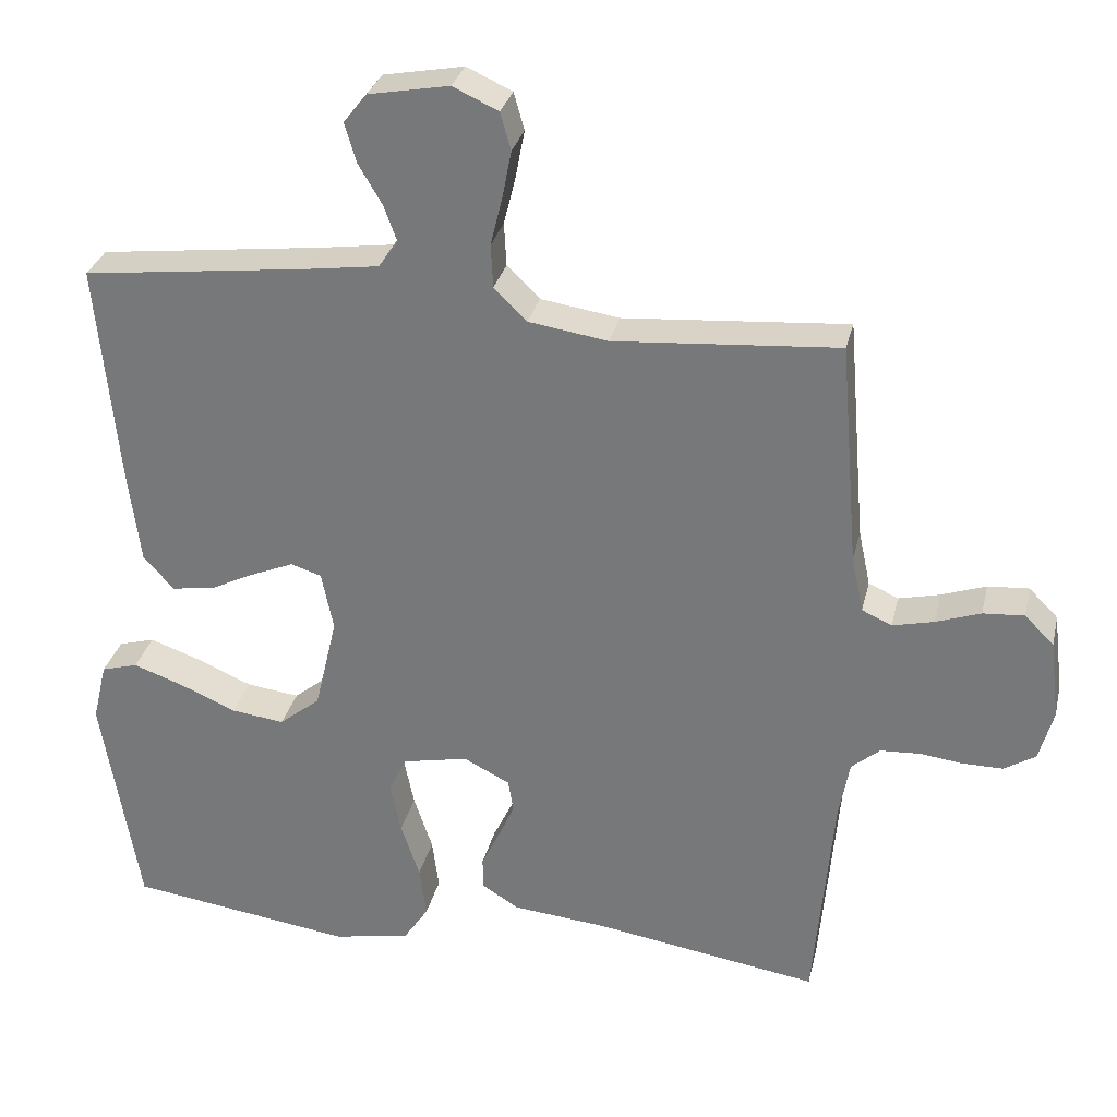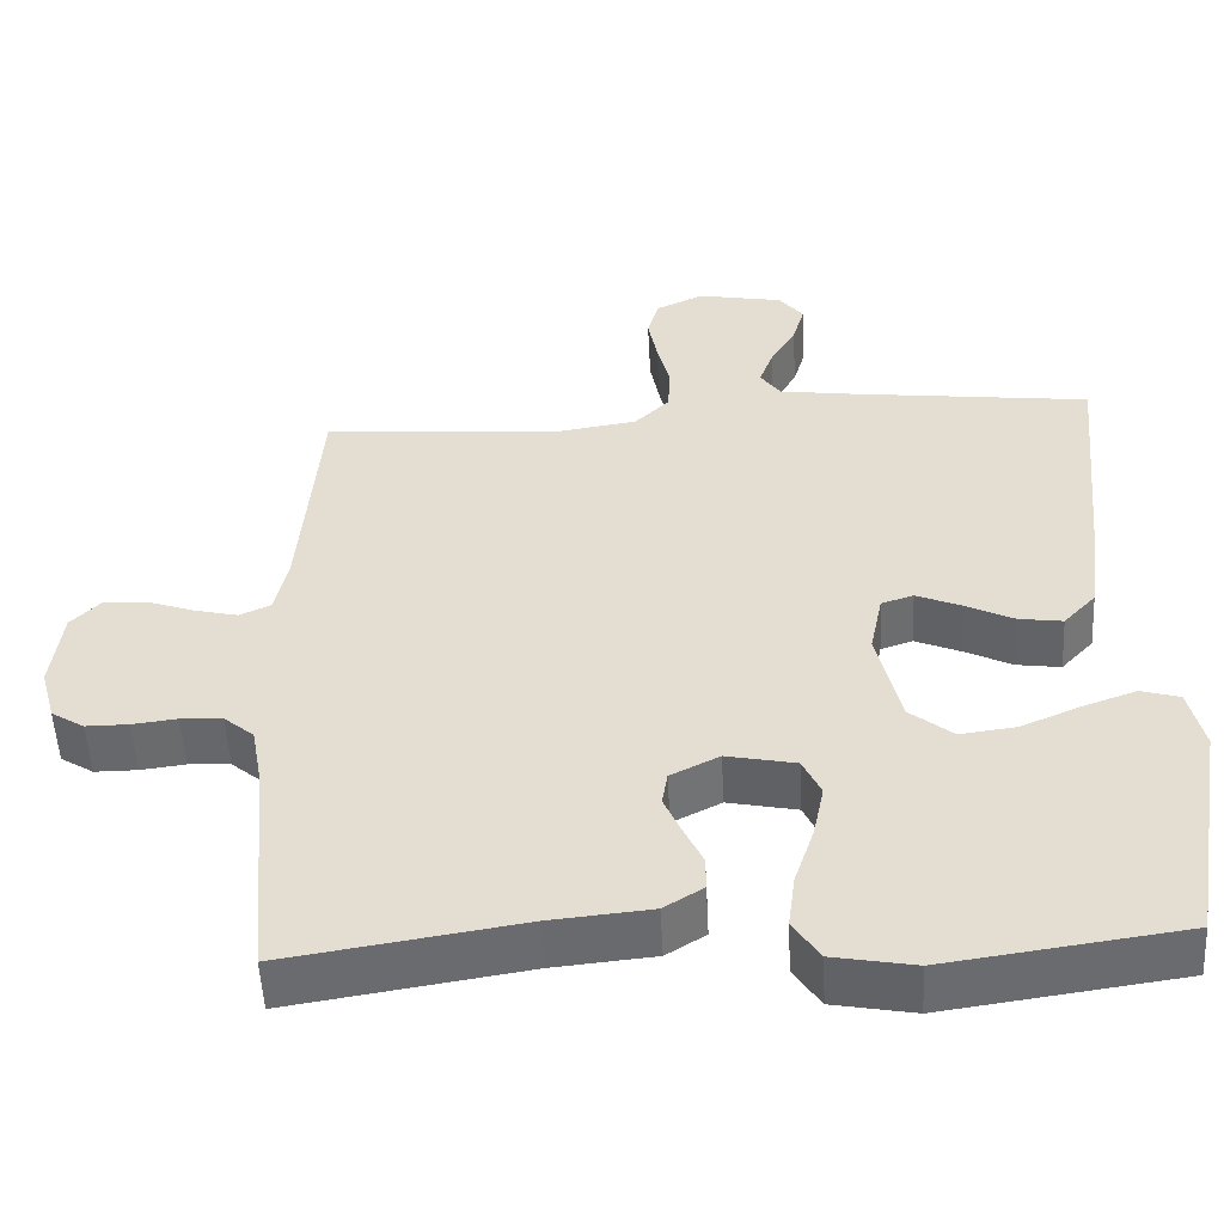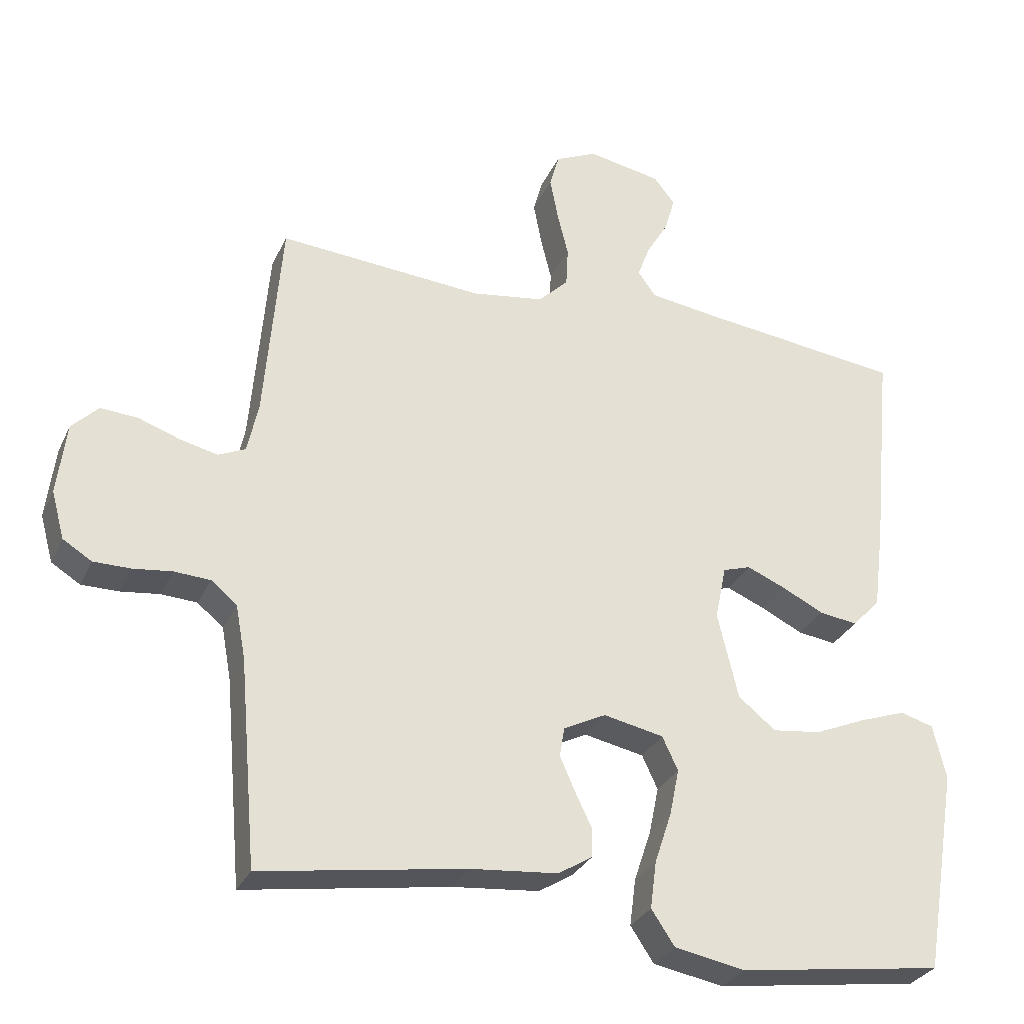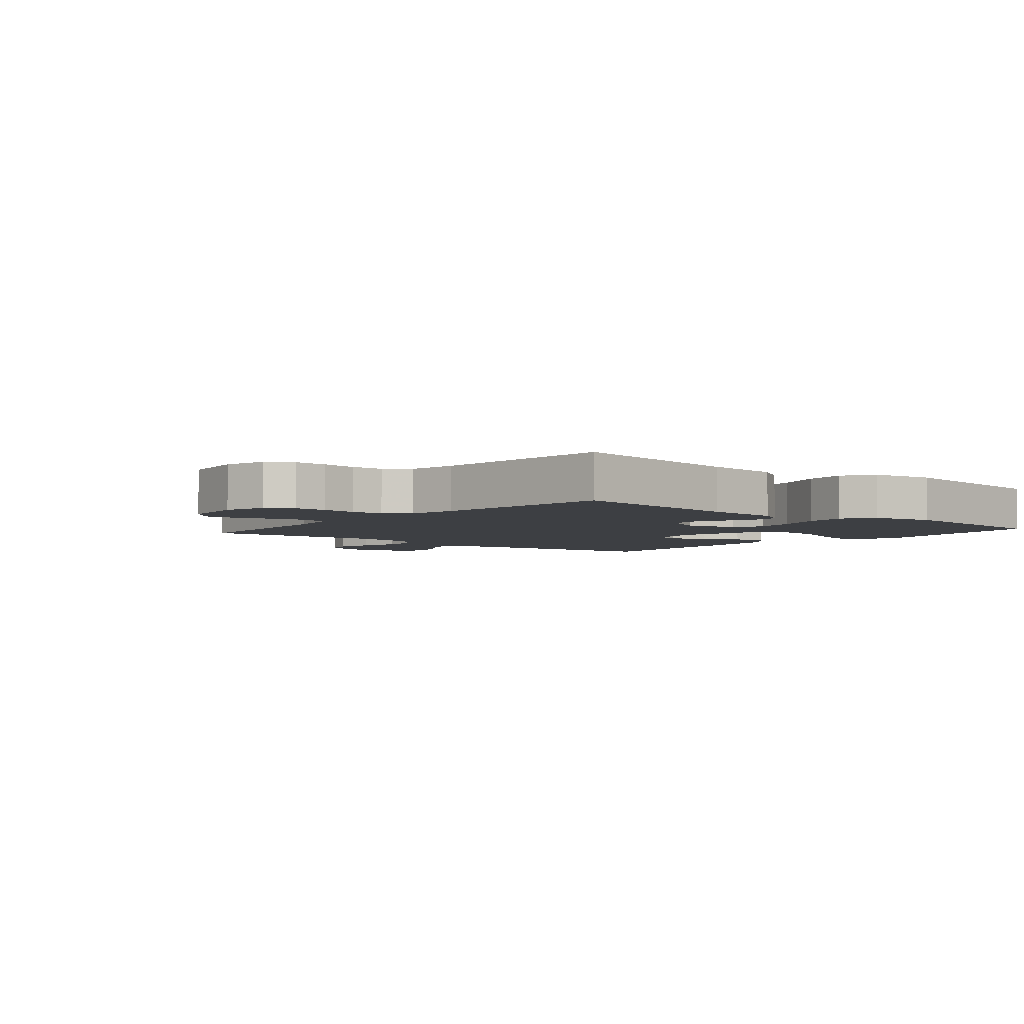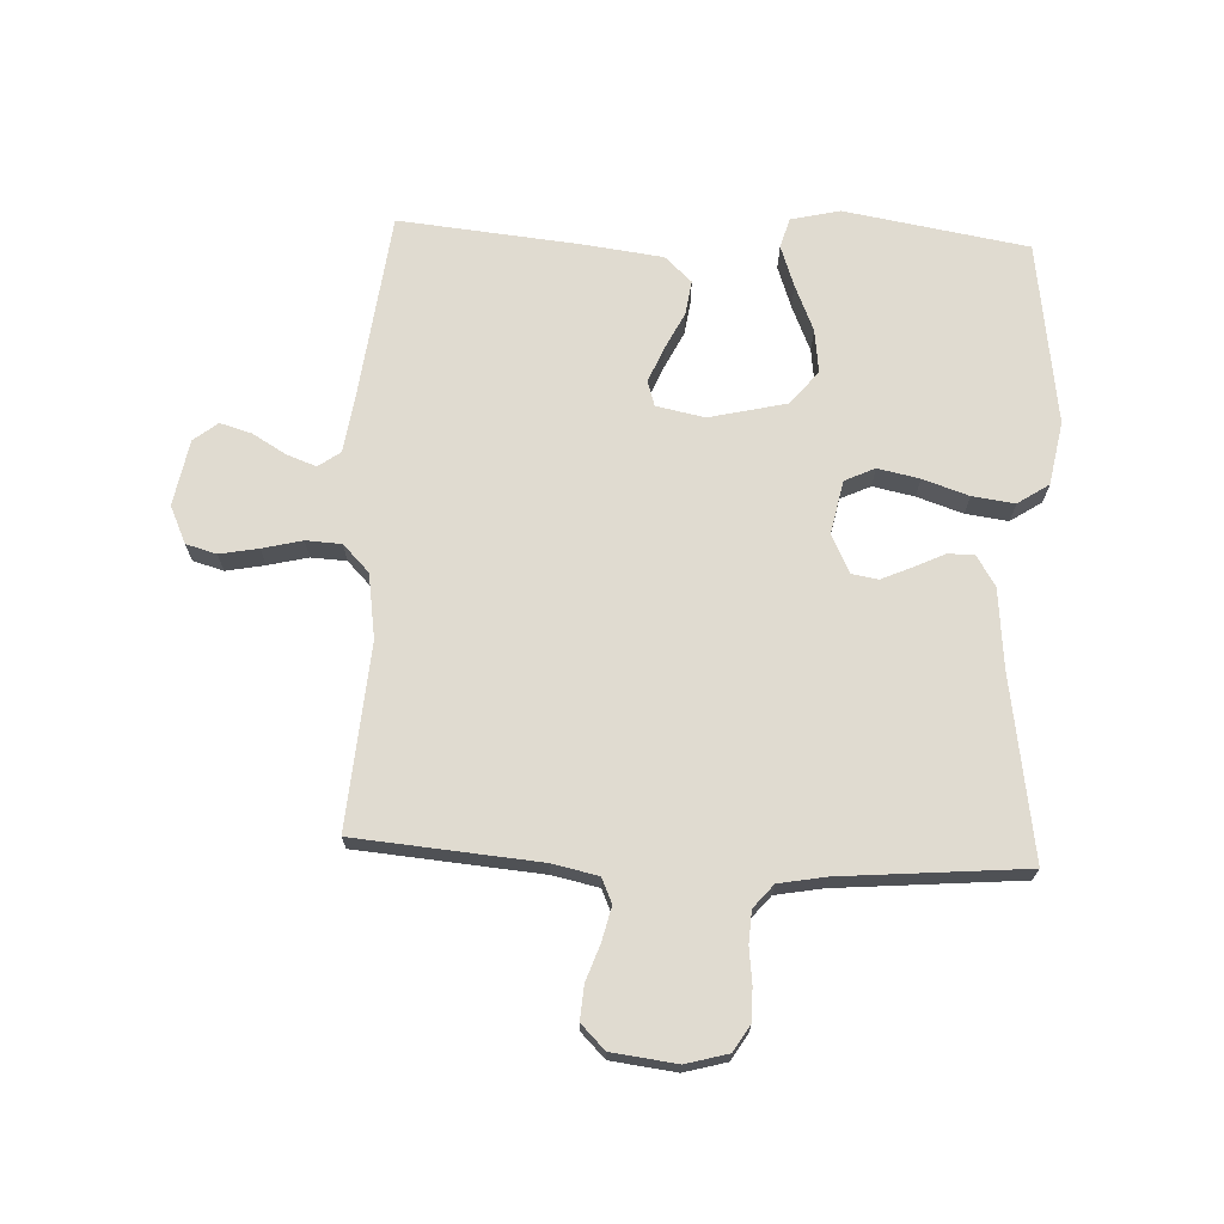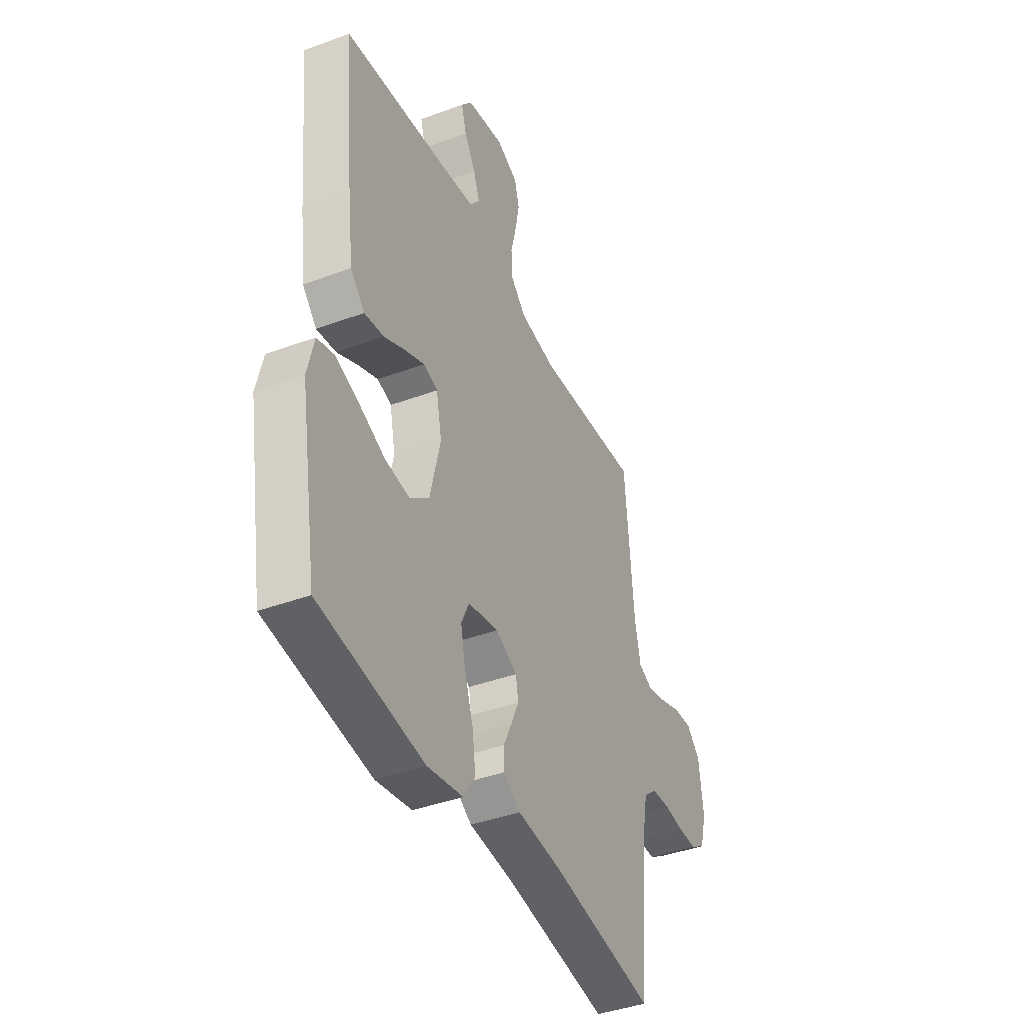
<metadata>
{"format":"obj","ext":"obj","renderer":"f3d","projection":"perspective","resolution":1024,"background":"white","views":[{"elev":30.3,"azim":12.9,"up":"+Z"},{"elev":-52.5,"azim":-177.1,"up":"+Z"},{"elev":-29.9,"azim":158.6,"up":"+Z"},{"elev":-4.1,"azim":140.0,"up":"+Y"},{"elev":69.9,"azim":92.7,"up":"+Y"},{"elev":-40.8,"azim":-65.7,"up":"+Z"}]}
</metadata>
<code>
v -0.5 0.07 -0.5
v -0.55 0.07 -0.2
v -0.531 0.07 -0.12
v -0.482 0.07 -0.106
v -0.414 0.07 -0.13
v -0.339 0.07 -0.162
v -0.268 0.07 -0.171
v -0.213 0.07 -0.127
v -0.183 0.07 0
v -0.199 0.07 0.079
v -0.24 0.07 0.092
v -0.297 0.07 0.068
v -0.358 0.07 0.038
v -0.414 0.07 0.03
v -0.455 0.07 0.074
v -0.471 0.07 0.2
v -0.5 0.07 0.5
v -0.2 0.07 0.536
v -0.1 0.07 0.55
v -0.074 0.07 0.586
v -0.092 0.07 0.635
v -0.124 0.07 0.689
v -0.139 0.07 0.741
v -0.108 0.07 0.78
v 0 0.07 0.8
v 0.061 0.07 0.772
v 0.075 0.07 0.722
v 0.063 0.07 0.659
v 0.047 0.07 0.594
v 0.05 0.07 0.536
v 0.094 0.07 0.493
v 0.2 0.07 0.477
v 0.5 0.07 0.5
v 0.525 0.07 0.2
v 0.541 0.07 0.125
v 0.581 0.07 0.107
v 0.636 0.07 0.12
v 0.696 0.07 0.141
v 0.751 0.07 0.145
v 0.79 0.07 0.106
v 0.803 0.07 0
v 0.784 0.07 -0.069
v 0.742 0.07 -0.095
v 0.688 0.07 -0.095
v 0.631 0.07 -0.088
v 0.578 0.07 -0.091
v 0.54 0.07 -0.123
v 0.526 0.07 -0.2
v 0.5 0.07 -0.5
v 0.2 0.07 -0.453
v 0.073 0.07 -0.441
v 0.023 0.07 -0.41
v 0.023 0.07 -0.367
v 0.047 0.07 -0.317
v 0.069 0.07 -0.267
v 0.062 0.07 -0.224
v 0 0.07 -0.193
v -0.088 0.07 -0.211
v -0.111 0.07 -0.26
v -0.097 0.07 -0.328
v -0.072 0.07 -0.403
v -0.063 0.07 -0.472
v -0.097 0.07 -0.523
v -0.2 0.07 -0.542
v -0.5 0 -0.5
v -0.55 0 -0.2
v -0.531 0 -0.12
v -0.482 0 -0.106
v -0.414 0 -0.13
v -0.339 0 -0.162
v -0.268 0 -0.171
v -0.213 0 -0.127
v -0.183 0 0
v -0.199 0 0.079
v -0.24 0 0.092
v -0.297 0 0.068
v -0.358 0 0.038
v -0.414 0 0.03
v -0.455 0 0.074
v -0.471 0 0.2
v -0.5 0 0.5
v -0.2 0 0.536
v -0.1 0 0.55
v -0.074 0 0.586
v -0.092 0 0.635
v -0.124 0 0.689
v -0.139 0 0.741
v -0.108 0 0.78
v 0 0 0.8
v 0.061 0 0.772
v 0.075 0 0.722
v 0.063 0 0.659
v 0.047 0 0.594
v 0.05 0 0.536
v 0.094 0 0.493
v 0.2 0 0.477
v 0.5 0 0.5
v 0.525 0 0.2
v 0.541 0 0.125
v 0.581 0 0.107
v 0.636 0 0.12
v 0.696 0 0.141
v 0.751 0 0.145
v 0.79 0 0.106
v 0.803 0 0
v 0.784 0 -0.069
v 0.742 0 -0.095
v 0.688 0 -0.095
v 0.631 0 -0.088
v 0.578 0 -0.091
v 0.54 0 -0.123
v 0.526 0 -0.2
v 0.5 0 -0.5
v 0.2 0 -0.453
v 0.073 0 -0.441
v 0.023 0 -0.41
v 0.023 0 -0.367
v 0.047 0 -0.317
v 0.069 0 -0.267
v 0.062 0 -0.224
v 0 0 -0.193
v -0.088 0 -0.211
v -0.111 0 -0.26
v -0.097 0 -0.328
v -0.072 0 -0.403
v -0.063 0 -0.472
v -0.097 0 -0.523
v -0.2 0 -0.542
f 60 61 62 63
f 59 60 63 64
f 51 52 53 54
f 50 51 54 55
f 48 49 50 55
f 47 48 55 56
f 42 43 44 45
f 42 45 46
f 41 42 46
f 40 41 46
f 37 38 39 40
f 36 37 40 46
f 35 36 46 47
f 32 33 34
f 31 32 34 35
f 26 27 28 29
f 24 25 26 29
f 24 29 30
f 21 22 23 24
f 20 21 24 30
f 19 20 30 31
f 15 16 17 18
f 12 13 14 15
f 11 12 15 18
f 10 11 18 19
f 3 4 5 6
f 1 2 3 6
f 59 64 1 6
f 58 59 6 7
f 57 58 7 8
f 35 47 56 57
f 35 57 8 9
f 19 31 35
f 9 10 19 35
f 127 126 125 124
f 128 127 124 123
f 118 117 116 115
f 119 118 115 114
f 119 114 113 112
f 120 119 112 111
f 109 108 107 106
f 110 109 106
f 110 106 105
f 110 105 104
f 104 103 102 101
f 110 104 101 100
f 111 110 100 99
f 98 97 96
f 99 98 96 95
f 93 92 91 90
f 93 90 89 88
f 94 93 88
f 88 87 86 85
f 94 88 85 84
f 95 94 84 83
f 82 81 80 79
f 79 78 77 76
f 82 79 76 75
f 83 82 75 74
f 70 69 68 67
f 70 67 66 65
f 70 65 128 123
f 71 70 123 122
f 72 71 122 121
f 121 120 111 99
f 73 72 121 99
f 99 95 83
f 99 83 74 73
f 1 65 66 2
f 2 66 67 3
f 3 67 68 4
f 4 68 69 5
f 5 69 70 6
f 6 70 71 7
f 7 71 72 8
f 8 72 73 9
f 9 73 74 10
f 10 74 75 11
f 11 75 76 12
f 12 76 77 13
f 13 77 78 14
f 14 78 79 15
f 15 79 80 16
f 16 80 81 17
f 17 81 82 18
f 18 82 83 19
f 19 83 84 20
f 20 84 85 21
f 21 85 86 22
f 22 86 87 23
f 23 87 88 24
f 24 88 89 25
f 25 89 90 26
f 26 90 91 27
f 27 91 92 28
f 28 92 93 29
f 29 93 94 30
f 30 94 95 31
f 31 95 96 32
f 32 96 97 33
f 33 97 98 34
f 34 98 99 35
f 35 99 100 36
f 36 100 101 37
f 37 101 102 38
f 38 102 103 39
f 39 103 104 40
f 40 104 105 41
f 41 105 106 42
f 42 106 107 43
f 43 107 108 44
f 44 108 109 45
f 45 109 110 46
f 46 110 111 47
f 47 111 112 48
f 48 112 113 49
f 49 113 114 50
f 50 114 115 51
f 51 115 116 52
f 52 116 117 53
f 53 117 118 54
f 54 118 119 55
f 55 119 120 56
f 56 120 121 57
f 57 121 122 58
f 58 122 123 59
f 59 123 124 60
f 60 124 125 61
f 61 125 126 62
f 62 126 127 63
f 63 127 128 64
f 64 128 65 1

</code>
